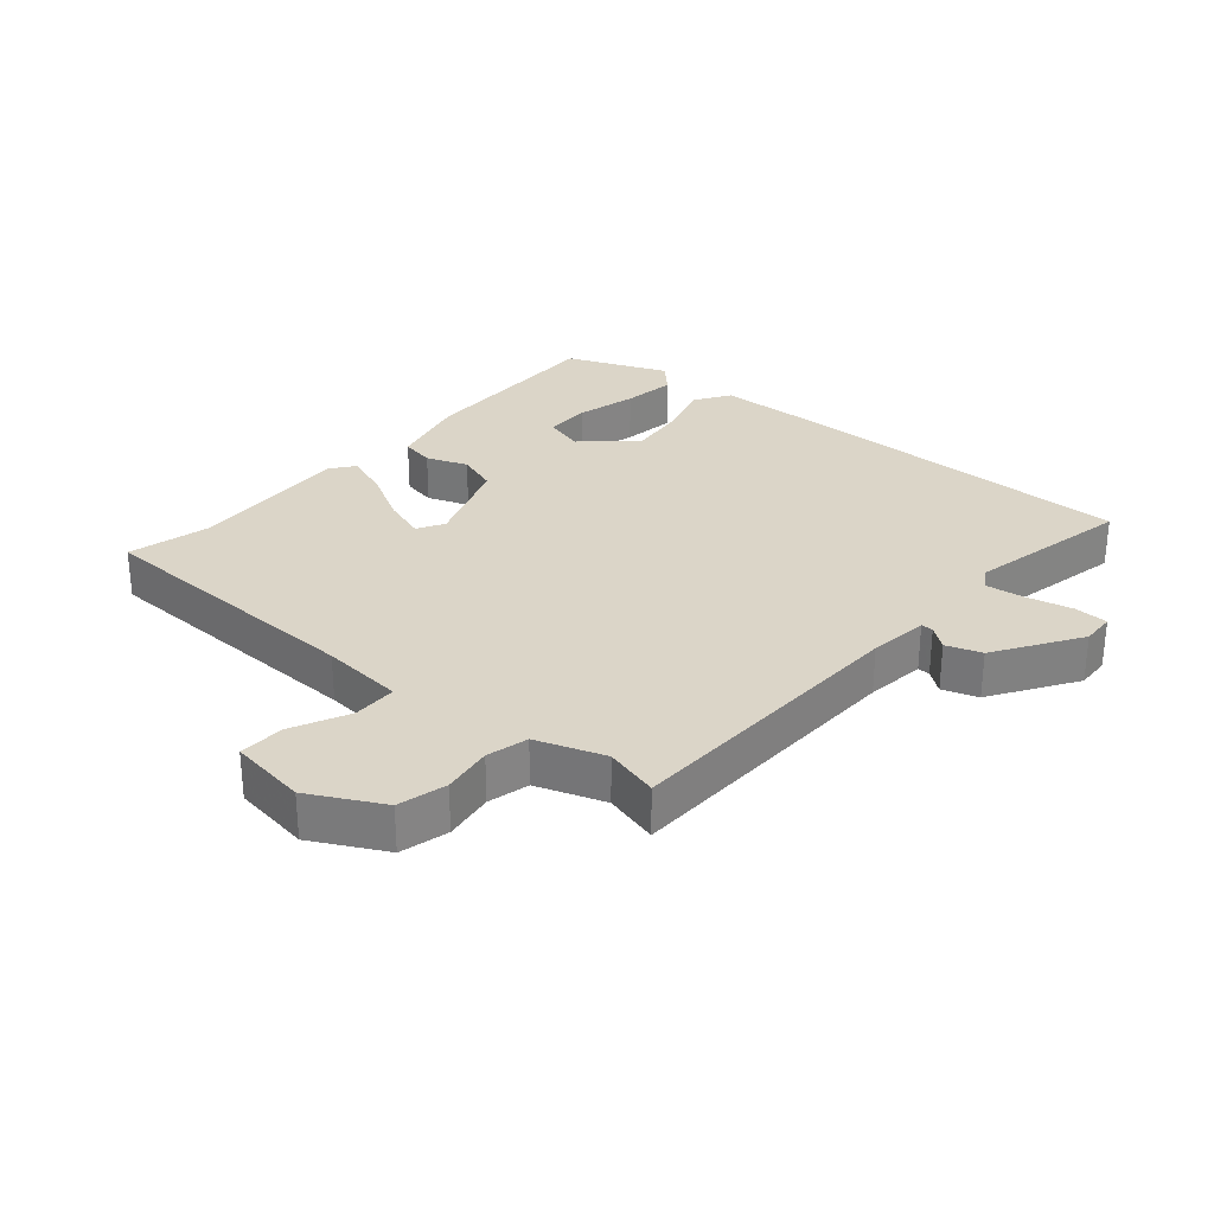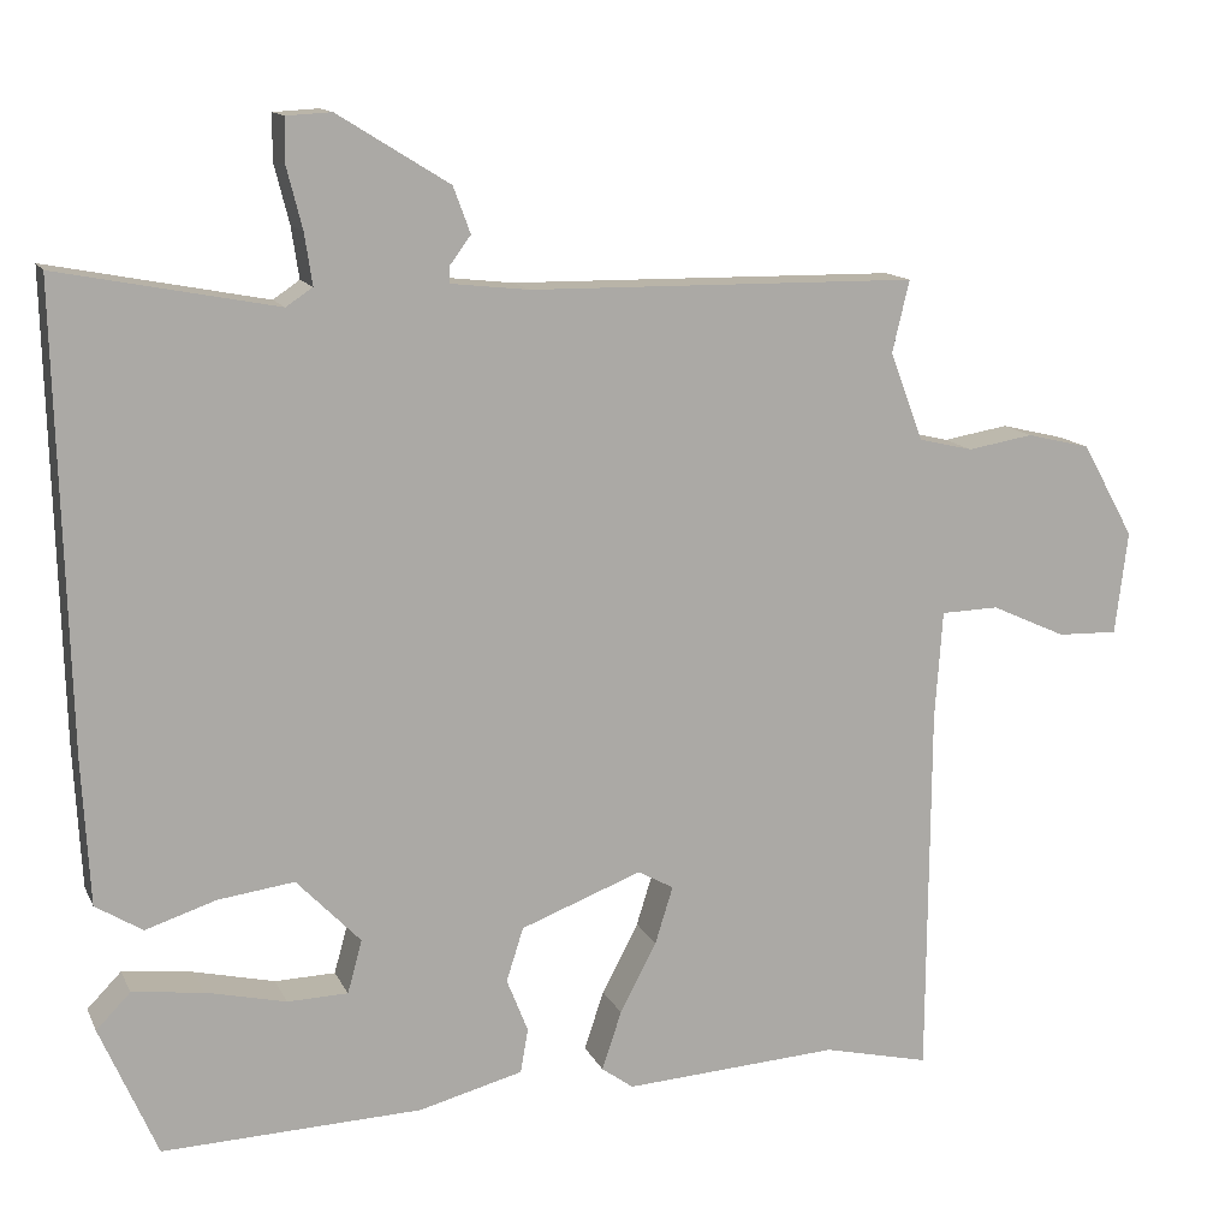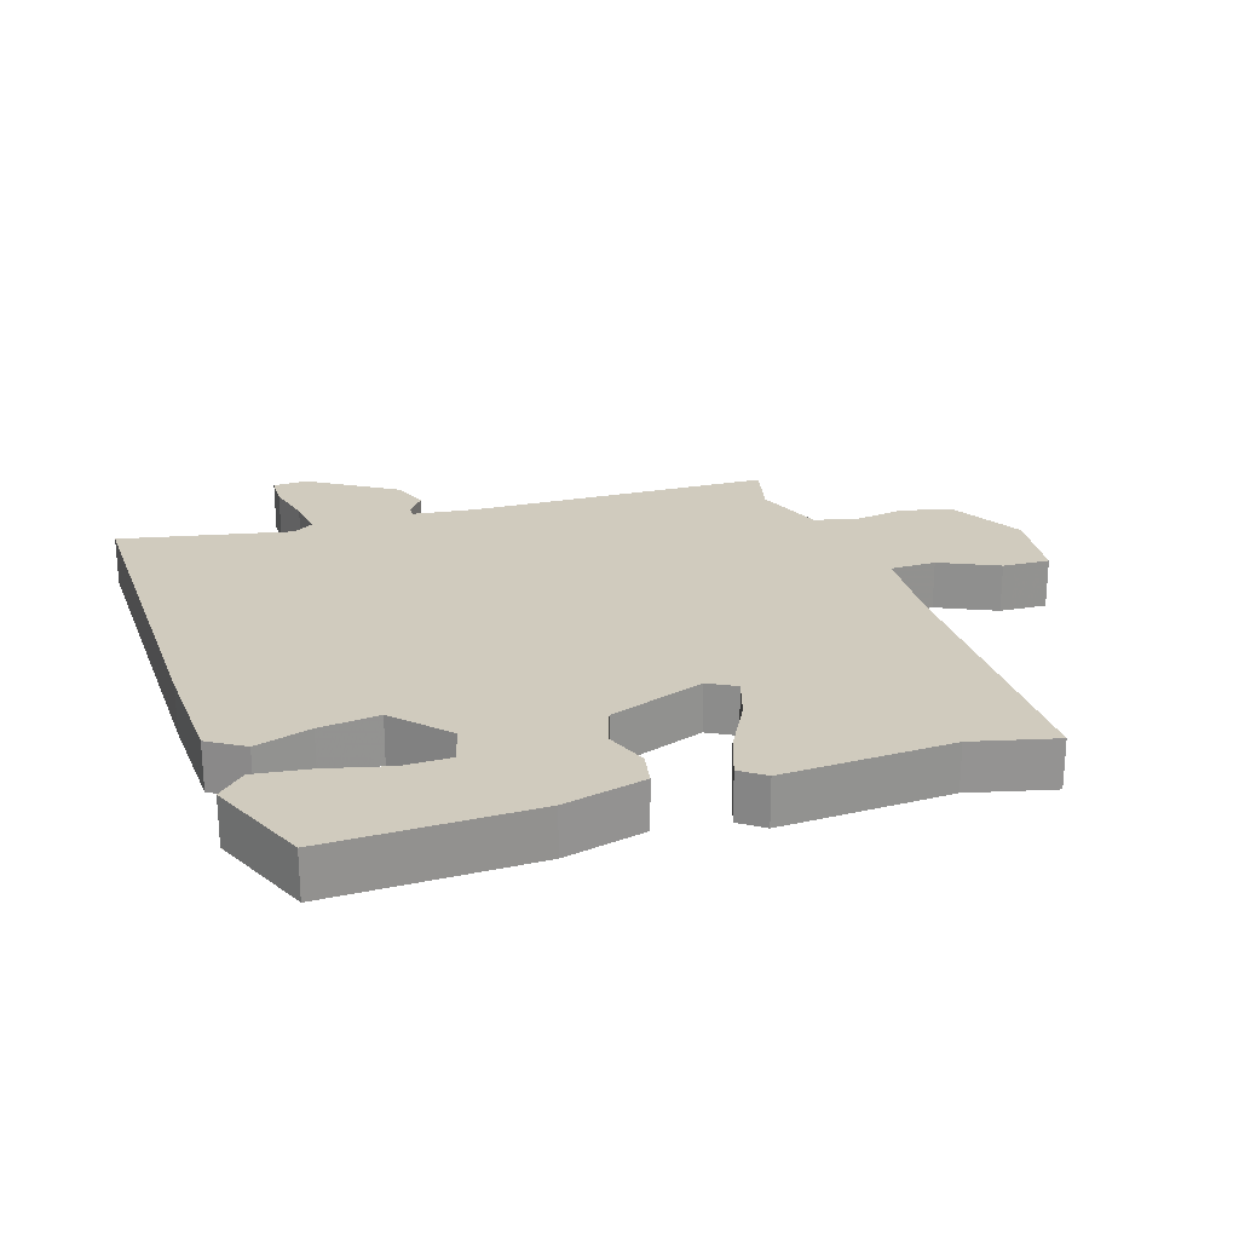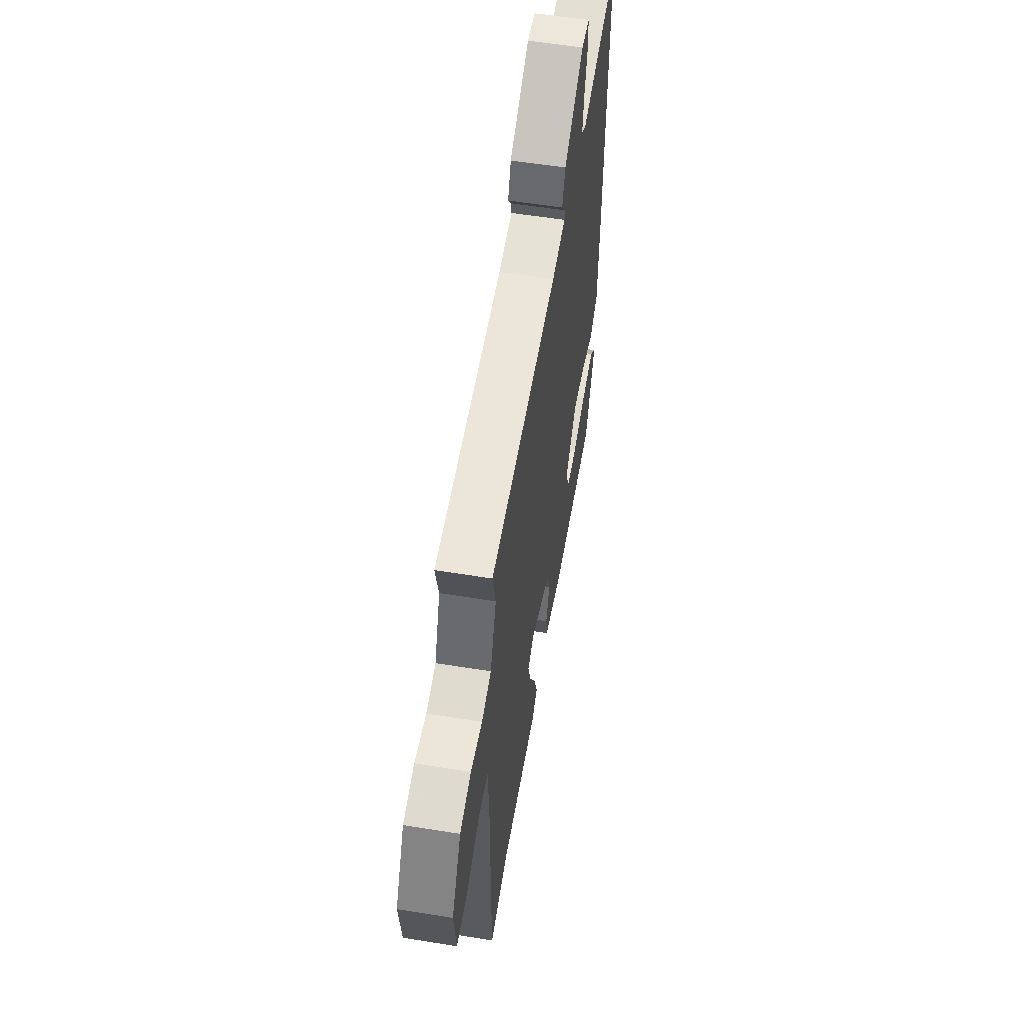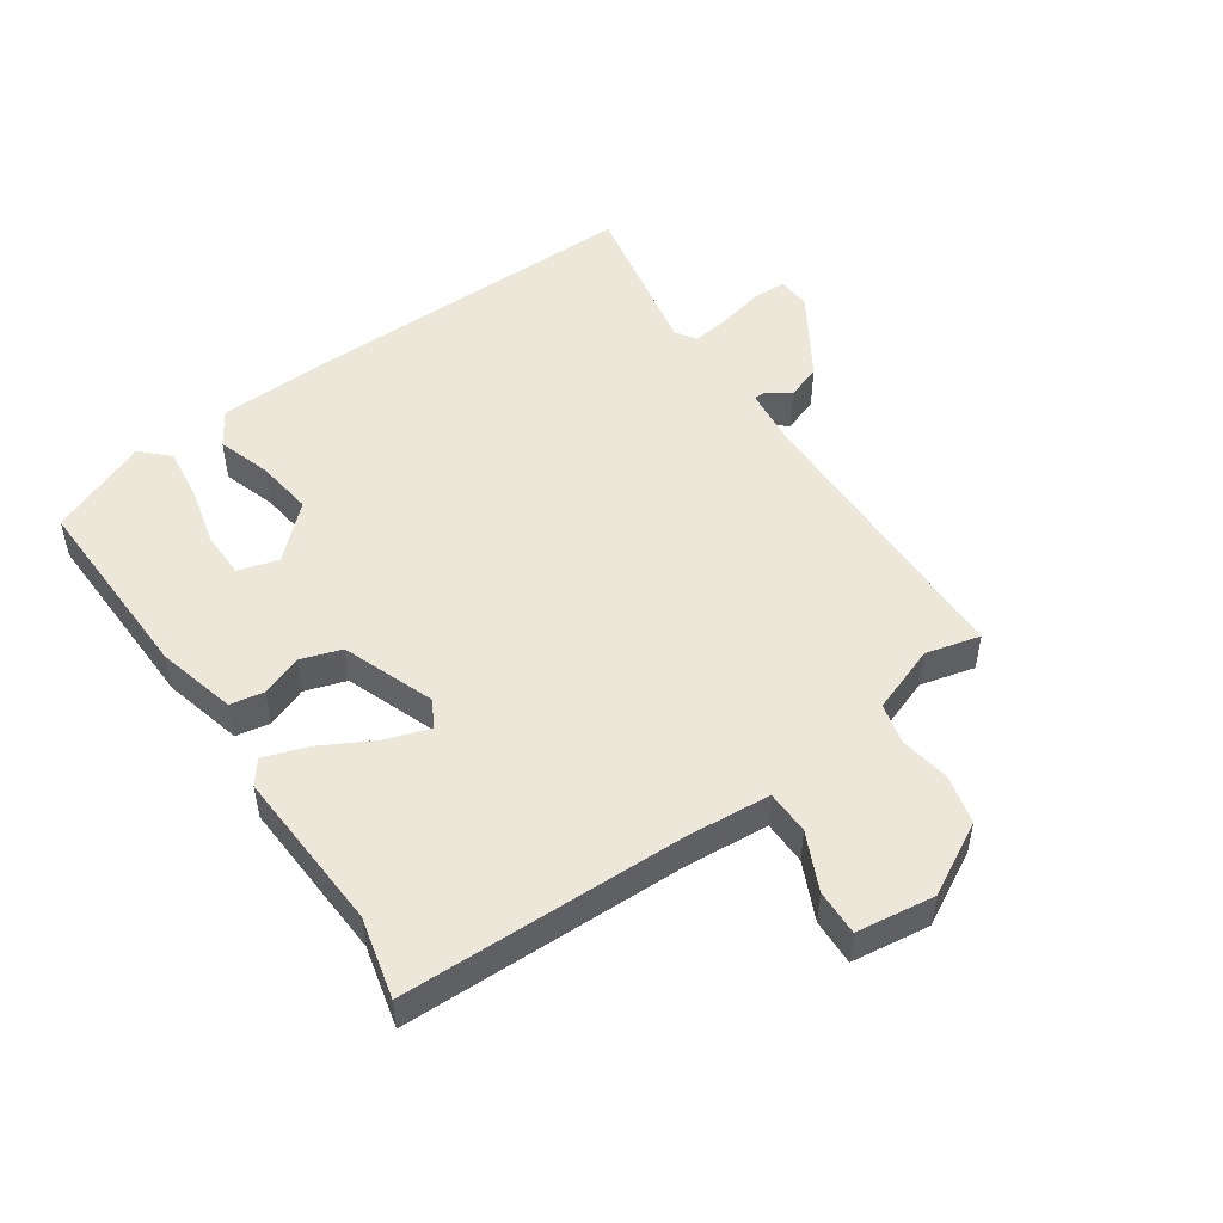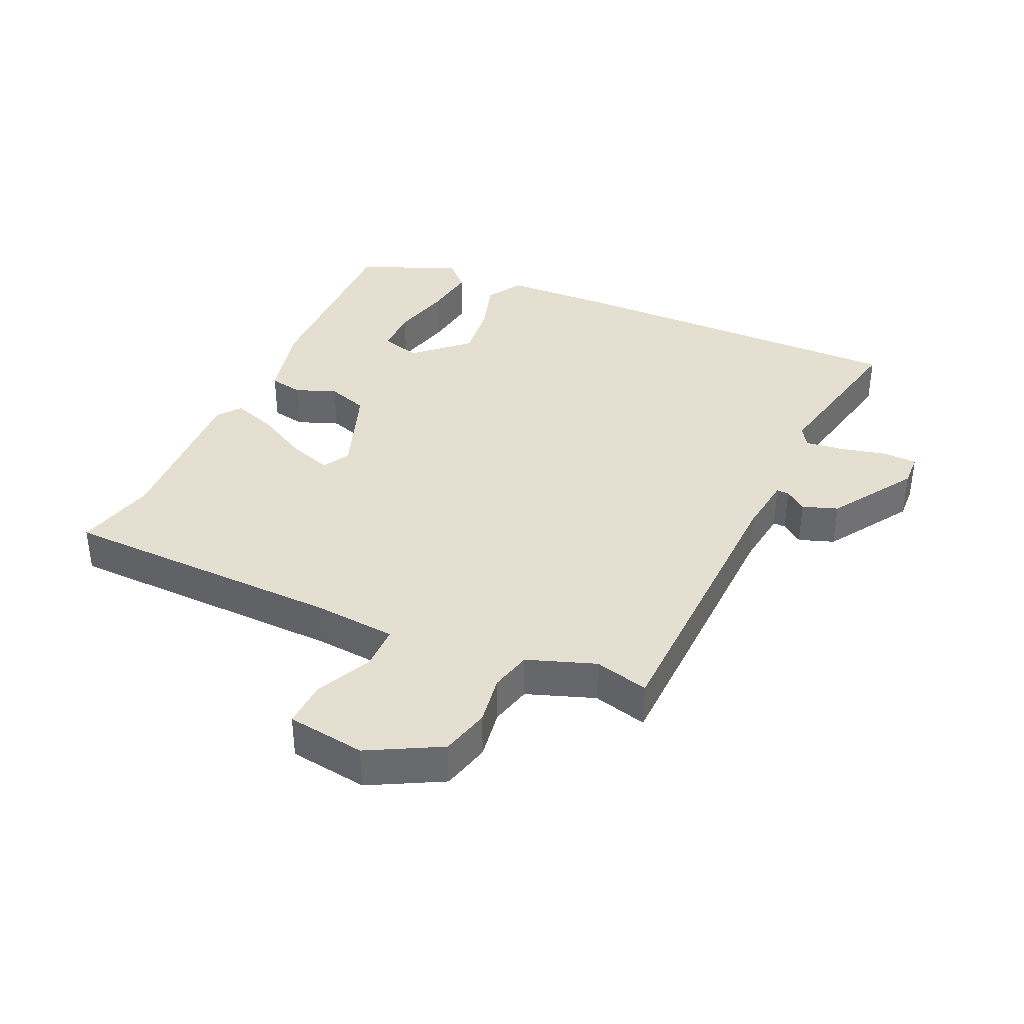
<metadata>
{"format":"obj","ext":"obj","renderer":"f3d","projection":"perspective","resolution":1024,"background":"white","views":[{"elev":29.5,"azim":-48.3,"up":"+Y"},{"elev":13.2,"azim":162.1,"up":"+Z"},{"elev":23.5,"azim":162.7,"up":"+Y"},{"elev":56.5,"azim":-80.4,"up":"+Z"},{"elev":50.1,"azim":-124.0,"up":"+Y"},{"elev":37.4,"azim":-64.7,"up":"+Y"}]}
</metadata>
<code>
v -0.411 0.07 -0.479
v -0.536 0.07 -0.508
v -0.539 0.07 -0.07
v -0.548 0.07 0.058
v -0.616 0.07 0.06
v -0.704 0.07 0.02
v -0.775 0.07 0.018
v -0.79 0.07 0.139
v -0.729 0.07 0.249
v -0.654 0.07 0.267
v -0.577 0.07 0.254
v -0.513 0.07 0.269
v -0.474 0.07 0.373
v -0.494 0.07 0.457
v -0.038 0.07 0.462
v 0.054 0.07 0.472
v 0.054 0.07 0.491
v 0.029 0.07 0.525
v 0.049 0.07 0.579
v 0.18 0.07 0.66
v 0.232 0.07 0.657
v 0.233 0.07 0.605
v 0.215 0.07 0.534
v 0.206 0.07 0.474
v 0.237 0.07 0.453
v 0.493 0.07 0.502
v 0.479 0.07 -0.032
v 0.47 0.07 -0.202
v 0.415 0.07 -0.236
v 0.332 0.07 -0.209
v 0.243 0.07 -0.197
v 0.168 0.07 -0.275
v 0.185 0.07 -0.337
v 0.256 0.07 -0.339
v 0.35 0.07 -0.317
v 0.433 0.07 -0.307
v 0.473 0.07 -0.348
v 0.406 0.07 -0.502
v 0.102 0.07 -0.491
v -0.02 0.07 -0.459
v -0.029 0.07 -0.407
v -0.004 0.07 -0.344
v -0.024 0.07 -0.281
v -0.166 0.07 -0.227
v -0.208 0.07 -0.25
v -0.187 0.07 -0.317
v -0.144 0.07 -0.399
v -0.121 0.07 -0.468
v -0.158 0.07 -0.495
v -0.411 0 -0.479
v -0.536 0 -0.508
v -0.539 0 -0.07
v -0.548 0 0.058
v -0.616 0 0.06
v -0.704 0 0.02
v -0.775 0 0.018
v -0.79 0 0.139
v -0.729 0 0.249
v -0.654 0 0.267
v -0.577 0 0.254
v -0.513 0 0.269
v -0.474 0 0.373
v -0.494 0 0.457
v -0.038 0 0.462
v 0.054 0 0.472
v 0.054 0 0.491
v 0.029 0 0.525
v 0.049 0 0.579
v 0.18 0 0.66
v 0.232 0 0.657
v 0.233 0 0.605
v 0.215 0 0.534
v 0.206 0 0.474
v 0.237 0 0.453
v 0.493 0 0.502
v 0.479 0 -0.032
v 0.47 0 -0.202
v 0.415 0 -0.236
v 0.332 0 -0.209
v 0.243 0 -0.197
v 0.168 0 -0.275
v 0.185 0 -0.337
v 0.256 0 -0.339
v 0.35 0 -0.317
v 0.433 0 -0.307
v 0.473 0 -0.348
v 0.406 0 -0.502
v 0.102 0 -0.491
v -0.02 0 -0.459
v -0.029 0 -0.407
v -0.004 0 -0.344
v -0.024 0 -0.281
v -0.166 0 -0.227
v -0.208 0 -0.25
v -0.187 0 -0.317
v -0.144 0 -0.399
v -0.121 0 -0.468
v -0.158 0 -0.495
f 46 47 48 49
f 45 46 49 1
f 39 40 41 42
f 39 42 43
f 38 39 43
f 34 35 36 37
f 33 34 37 38
f 27 28 29 30
f 25 26 27 30
f 24 25 30 31
f 20 21 22 23
f 20 23 24
f 17 18 19 20
f 16 17 20 24
f 15 16 24 31
f 13 14 15 31
f 8 9 10 11
f 8 11 12
f 5 6 7 8
f 4 5 8 12
f 3 4 12 13
f 45 1 2 3
f 44 45 3 13
f 43 44 13 31
f 33 38 43
f 32 33 43
f 31 32 43
f 98 97 96 95
f 50 98 95 94
f 91 90 89 88
f 92 91 88
f 92 88 87
f 86 85 84 83
f 87 86 83 82
f 79 78 77 76
f 79 76 75 74
f 80 79 74 73
f 72 71 70 69
f 73 72 69
f 69 68 67 66
f 73 69 66 65
f 80 73 65 64
f 80 64 63 62
f 60 59 58 57
f 61 60 57
f 57 56 55 54
f 61 57 54 53
f 62 61 53 52
f 52 51 50 94
f 62 52 94 93
f 80 62 93 92
f 92 87 82
f 92 82 81
f 92 81 80
f 1 50 51 2
f 2 51 52 3
f 3 52 53 4
f 4 53 54 5
f 5 54 55 6
f 6 55 56 7
f 7 56 57 8
f 8 57 58 9
f 9 58 59 10
f 10 59 60 11
f 11 60 61 12
f 12 61 62 13
f 13 62 63 14
f 14 63 64 15
f 15 64 65 16
f 16 65 66 17
f 17 66 67 18
f 18 67 68 19
f 19 68 69 20
f 20 69 70 21
f 21 70 71 22
f 22 71 72 23
f 23 72 73 24
f 24 73 74 25
f 25 74 75 26
f 26 75 76 27
f 27 76 77 28
f 28 77 78 29
f 29 78 79 30
f 30 79 80 31
f 31 80 81 32
f 32 81 82 33
f 33 82 83 34
f 34 83 84 35
f 35 84 85 36
f 36 85 86 37
f 37 86 87 38
f 38 87 88 39
f 39 88 89 40
f 40 89 90 41
f 41 90 91 42
f 42 91 92 43
f 43 92 93 44
f 44 93 94 45
f 45 94 95 46
f 46 95 96 47
f 47 96 97 48
f 48 97 98 49
f 49 98 50 1

</code>
